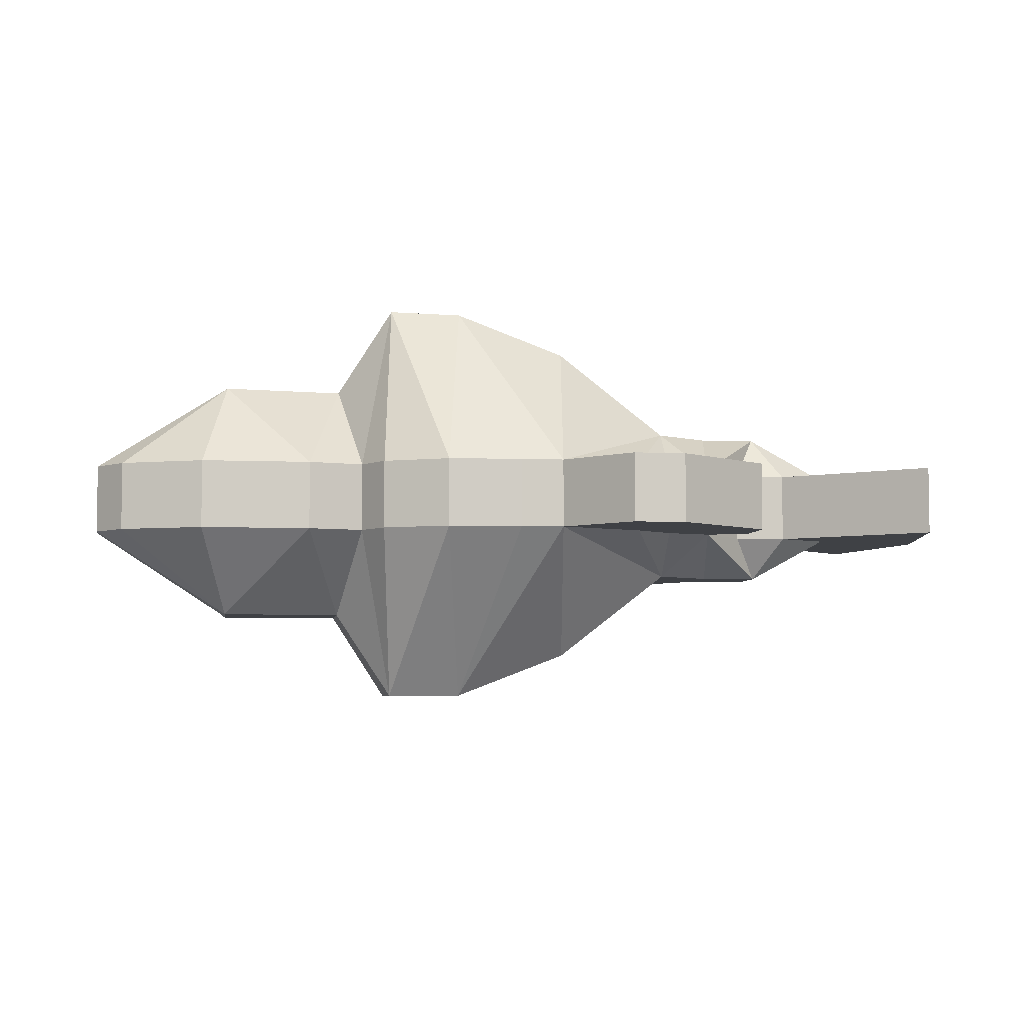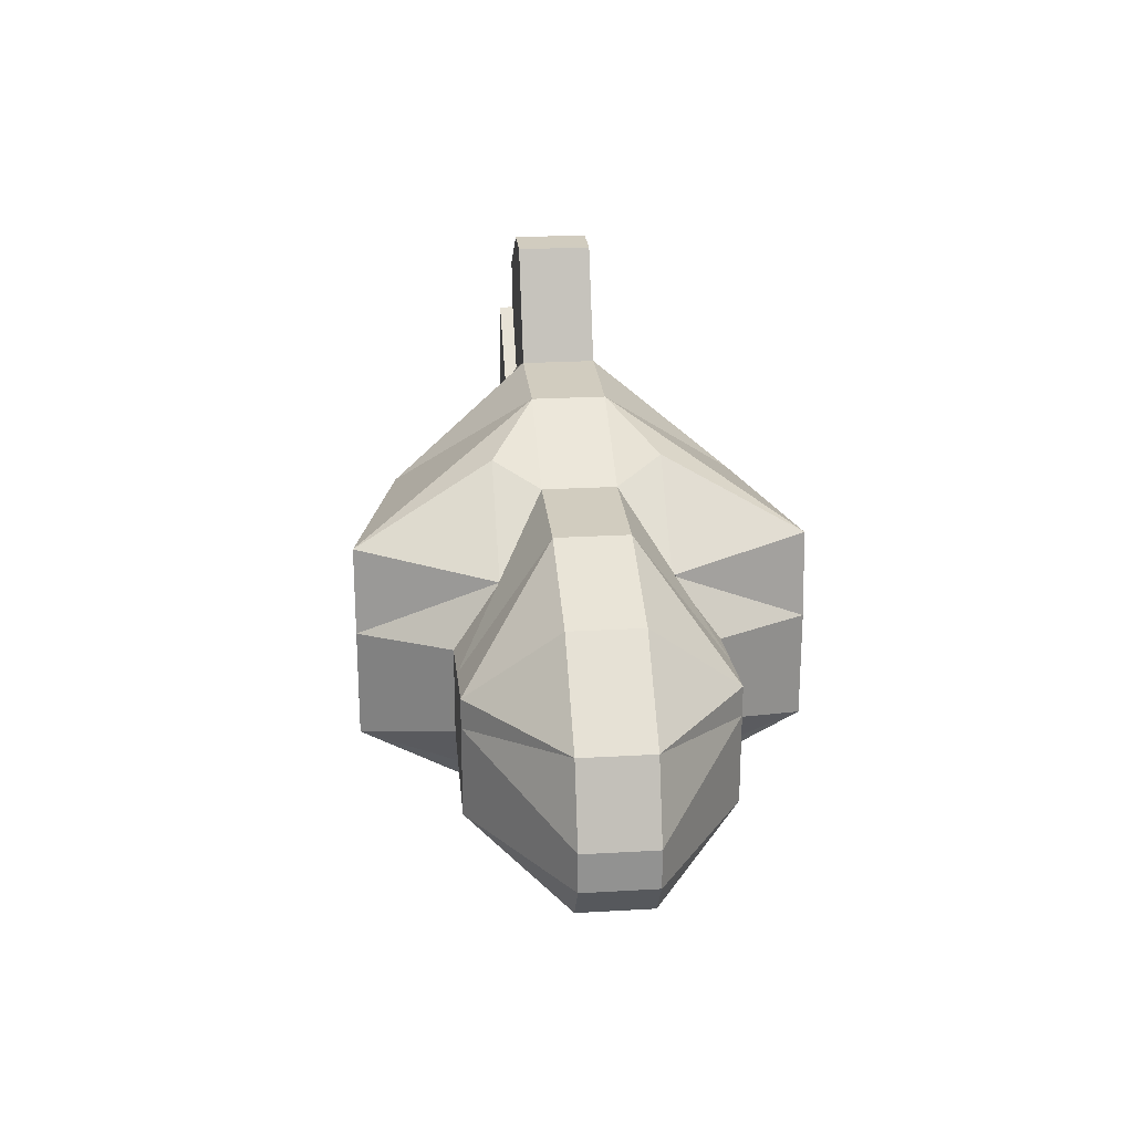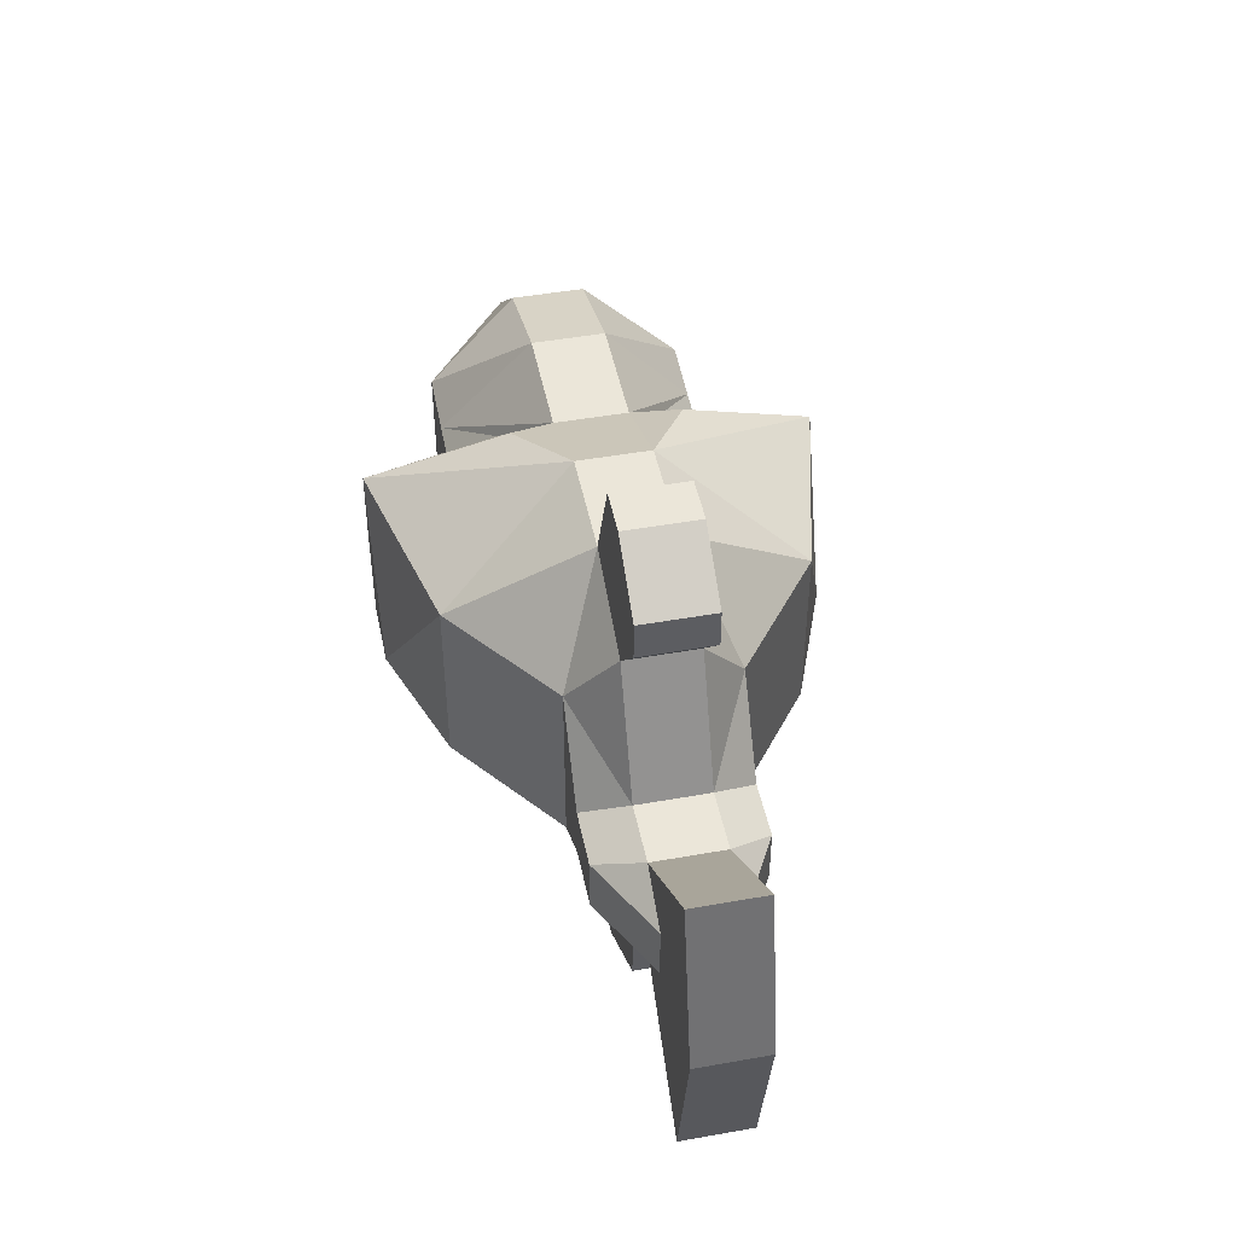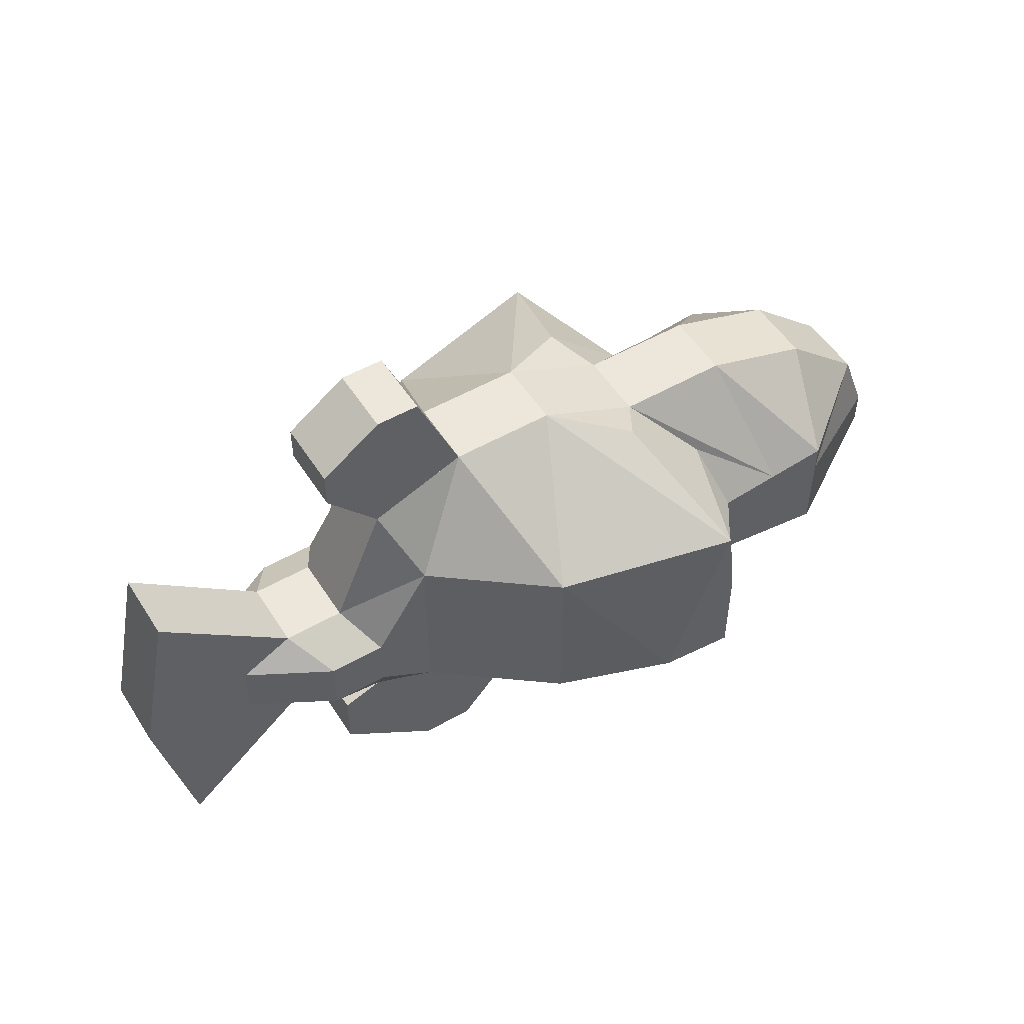
<metadata>
{"format":"obj","ext":"obj","renderer":"f3d","projection":"perspective","resolution":1024,"background":"white","views":[{"elev":-5.3,"azim":-7.9,"up":"+Z"},{"elev":24.2,"azim":-95.5,"up":"+Y"},{"elev":47.2,"azim":78.6,"up":"+Y"},{"elev":52.0,"azim":148.3,"up":"+Y"}]}
</metadata>
<code>
v  0.96 0.51 0.16
v  0.8015 0.3778 0.26
v  0.704 0.51 0.16
v  0.6735 0.3778 0.26
v  0.643 0.2455 0.36
v  1.78 0.255 0.16
v  1.727 0.1913 0.26
v  1.598 0.3912 0.26
v  1.856 0.1913 0.26
v  1.92 0.255 0.16
v  2.04 0.1913 0.16
v  2.04 0.1275 0.16
v  1.856 0.06375 0.26
v  2.04 0.06375 0.16
v  1.66 0.54 0.16
v  0.6044 0.3851 0.26
v  0.5047 0.2602 0.36
v  0.7814 0.04084 0.36
v  0.6015 0.03248 0.36
v  0.5047 0.0002435 0.36
v  0.6275 0.03459 0.36
v  0.6521 0.04335 0.36
v  0.6736 0.05818 0.36
v  0.6905 0.07807 0.36
v  0.7814 0.2308 0.36
v  0.5758 0.03719 0.36
v  0.5522 0.04838 0.36
v  0.5324 0.06529 0.36
v  0.5175 0.08677 0.36
v  0.5088 0.1114 0.36
v  0.5047 0.1302 0.36
v  0.5067 0.1374 0.36
v  0.5047 0.1952 0.36
v  0.5114 0.1631 0.36
v  0.5226 0.1866 0.36
v  0.5395 0.2065 0.36
v  0.5609 0.2214 0.36
v  0.5855 0.2301 0.36
v  0.6116 0.2322 0.36
v  0.6372 0.2275 0.36
v  0.6608 0.2163 0.36
v  0.6807 0.1994 0.36
v  0.6955 0.1779 0.36
v  0.7017 0.1017 0.36
v  0.7064 0.1273 0.36
v  0.7043 0.1534 0.36
v  0.9096 0.2161 0.56
v  0.9096 -0.01886 0.56
v  0.9324 0.4014 0.56
v  1.082 0.001442 0.56
v  1.727 0.06375 0.26
v  1.598 -0.01625 0.26
v  1.34 0.3912 0.46
v  1.34 -0.01625 0.46
v  1.021 0.5557 0.26
v  0.8198 0.3631 0.26
v  1.3 -0.301 0.16
v  1.56 -0.4608 0.16
v  1.44 -0.4608 0.16
v  1.788 -0.2862 0.16
v  1.5 -0.216 0.16
v  1.788 -0.148 0.16
v  1.59 -0.148 0.16
v  1.695 -0.114 0.16
v  1.44 0.625 0.16
v  1.78 0.6791 0.16
v  1.54 0.863 0.16
v  1.78 0.7641 0.16
v  1.64 0.863 0.16
v  1.92 0 0.16
v  2.3 0.1275 0.16
v  2.22 -0.255 0.16
v  2.22 0.51 0.16
v  0.7814 0.04084 -0.2
v  0.704 -0.17 2.482e-16
v  0.5047 0.0002435 -0.2
v  0.448 -0.17 2.482e-16
v  0.832 -0.136 2.482e-16
v  0.256 -0.085 2.482e-16
v  0.9096 -0.01886 -0.4
v  0.192 -9.024e-17 2.482e-16
v  0.88 -0.216 2.482e-16
v  0.5047 0.1302 -0.2
v  0.192 0.085 2.482e-16
v  0.5047 0.1952 -0.2
v  1.028 -0.291 2.482e-16
v  1.082 0.001442 -0.4
v  0.256 0.255 2.482e-16
v  1.2 -0.301 2.482e-16
v  0.5047 0.2602 -0.2
v  1.3 -0.301 2.482e-16
v  0.448 0.425 2.482e-16
v  1.34 -0.01625 -0.3
v  0.6044 0.3851 -0.1
v  0.704 0.51 2.482e-16
v  1.598 -0.01625 -0.1
v  0.6735 0.3778 -0.1
v  0.643 0.2455 -0.2
v  1.5 -0.216 2.482e-16
v  0.8015 0.3778 -0.1
v  0.96 0.51 2.482e-16
v  1.59 -0.148 2.482e-16
v  0.8198 0.3631 -0.1
v  1.695 -0.114 -1.196e-15
v  0.7814 0.2308 -0.2
v  1.727 0.06375 -0.1
v  0.9096 0.2161 -0.4
v  1.856 0.06375 -0.1
v  0.9324 0.4014 -0.4
v  1.8 -9.024e-17 -1.196e-15
v  1.021 0.5557 -0.1
v  1.92 -9.024e-17 -1.196e-15
v  1.2 0.625 2.482e-16
v  2.04 0.06375 -1.196e-15
v  1.34 0.3912 -0.3
v  1.08 0.5675 2.482e-16
v  2.04 0.1275 -1.196e-15
v  1.856 0.1913 -0.1
v  2.04 0.1913 -1.196e-15
v  1.44 0.625 2.482e-16
v  1.598 0.3912 -0.1
v  1.66 0.54 -1.196e-15
v  1.727 0.1913 -0.1
v  1.78 0.255 2.482e-16
v  1.92 0.255 -1.196e-15
v  0.5758 0.03719 -0.2
v  0.6015 0.03248 -0.2
v  0.5522 0.04838 -0.2
v  0.5324 0.06529 -0.2
v  0.5175 0.08677 -0.2
v  0.5088 0.1114 -0.2
v  0.6275 0.03459 -0.2
v  0.6521 0.04335 -0.2
v  0.6736 0.05818 -0.2
v  0.6905 0.07807 -0.2
v  0.7017 0.1017 -0.2
v  0.7064 0.1273 -0.2
v  0.7043 0.1534 -0.2
v  0.6955 0.1779 -0.2
v  0.6807 0.1994 -0.2
v  0.6608 0.2163 -0.2
v  0.6372 0.2275 -0.2
v  0.6116 0.2322 -0.2
v  0.5855 0.2301 -0.2
v  0.5609 0.2214 -0.2
v  0.5395 0.2065 -0.2
v  0.5226 0.1866 -0.2
v  0.5067 0.1374 -0.2
v  0.5114 0.1631 -0.2
v  1.78 0.6791 2.482e-16
v  1.54 0.863 2.482e-16
v  1.78 0.7641 2.482e-16
v  1.64 0.863 2.233e-15
v  1.788 -0.2862 -1.196e-15
v  1.44 -0.4608 2.482e-16
v  1.56 -0.4608 2.482e-16
v  1.788 -0.148 -1.196e-15
v  2.3 0.1275 2.482e-16
v  2.22 -0.255 2.233e-15
v  2.22 0.51 2.482e-16
v  1.2 0.625 0.16
v  1.08 0.5675 0.16
v  0.448 0.425 0.16
v  0.256 0.255 0.16
v  0.192 0.085 0.16
v  0.192 0 0.16
v  0.256 -0.085 0.16
v  0.448 -0.17 0.16
v  0.704 -0.17 0.16
v  0.832 -0.136 0.16
v  0.88 -0.216 0.16
v  1.028 -0.291 0.16
v  1.2 -0.301 0.16
v  1.8 0 0.16
v  0.6195 0.08406 0.36
v  0.604 0.08269 0.36
v  0.6065 0.08236 0.36
v  0.5936 0.08406 0.36
v  0.5815 0.08906 0.36
v  0.6315 0.08906 0.36
v  0.5712 0.097 0.36
v  0.6419 0.097 0.36
v  0.6498 0.1074 0.36
v  0.5632 0.1074 0.36
v  0.5582 0.1194 0.36
v  0.6548 0.1194 0.36
v  0.5565 0.1324 0.36
v  0.6565 0.1324 0.36
v  0.6548 0.1453 0.36
v  0.5582 0.1453 0.36
v  0.5632 0.1574 0.36
v  0.6498 0.1574 0.36
v  0.5712 0.1677 0.36
v  0.6419 0.1677 0.36
v  0.5815 0.1757 0.36
v  0.6315 0.1757 0.36
v  0.5936 0.1807 0.36
v  0.6195 0.1807 0.36
v  0.6065 0.1824 0.36
v  0.609 0.182 0.36
v  0.604 0.08269 -0.2
v  0.6195 0.08406 -0.2
v  0.6065 0.08236 -0.2
v  0.5936 0.08406 -0.2
v  0.5815 0.08906 -0.2
v  0.6315 0.08906 -0.2
v  0.5712 0.097 -0.2
v  0.6419 0.097 -0.2
v  0.5632 0.1074 -0.2
v  0.6498 0.1074 -0.2
v  0.5582 0.1194 -0.2
v  0.6548 0.1194 -0.2
v  0.5565 0.1324 -0.2
v  0.6565 0.1324 -0.2
v  0.5582 0.1453 -0.2
v  0.6548 0.1453 -0.2
v  0.5632 0.1574 -0.2
v  0.6498 0.1574 -0.2
v  0.5712 0.1677 -0.2
v  0.6419 0.1677 -0.2
v  0.5815 0.1757 -0.2
v  0.6315 0.1757 -0.2
v  0.5936 0.1807 -0.2
v  0.6195 0.1807 -0.2
v  0.609 0.182 -0.2
v  0.6065 0.1824 -0.2
g SketchUp
f 1 2 3
f 3 2 4
f 5 4 2
f 6 7 8
f 8 7 6
f 6 9 7
f 9 6 10
f 10 6 9
f 7 9 6
f 11 9 10
f 10 9 11
f 11 12 9
f 9 12 13
f 12 14 13
f 9 12 11
f 13 14 12
f 6 8 15
f 16 4 17
f 4 16 3
f 5 17 4
f 18 19 20
f 19 18 21
f 21 18 22
f 22 18 23
f 23 18 24
f 24 18 25
f 26 20 19
f 27 20 26
f 28 20 27
f 29 20 28
f 30 20 29
f 20 30 31
f 31 30 32
f 31 32 33
f 33 32 34
f 33 34 35
f 33 35 36
f 33 36 17
f 17 36 37
f 17 37 38
f 17 38 39
f 17 39 5
f 40 25 39
f 39 25 5
f 41 25 40
f 42 25 41
f 43 25 42
f 24 25 44
f 44 25 45
f 45 25 46
f 46 25 43
f 25 18 47
f 48 47 18
f 49 47 50
f 48 50 47
f 7 13 9
f 13 7 51
f 7 8 51
f 52 51 8
f 8 53 52
f 54 52 53
f 53 54 50
f 49 53 50
f 55 56 1
f 57 58 59
f 58 57 60
f 60 57 61
f 60 61 62
f 62 61 63
f 62 63 64
f 65 66 15
f 66 65 67
f 66 67 68
f 68 67 69
f 70 71 72
f 71 70 14
f 71 14 12
f 71 12 11
f 71 11 73
f 73 11 10
f 74 75 76
f 76 75 74
f 75 77 76
f 76 77 75
f 78 75 74
f 74 75 78
f 76 77 79
f 79 77 76
f 80 78 74
f 74 78 80
f 76 79 81
f 81 79 76
f 80 82 78
f 78 82 80
f 83 76 81
f 84 83 81
f 83 84 85
f 81 76 83
f 81 83 84
f 85 84 83
f 86 80 82
f 82 80 86
f 87 80 86
f 86 80 87
f 88 85 84
f 84 85 88
f 89 86 87
f 87 86 89
f 90 85 88
f 88 85 90
f 91 89 87
f 87 89 91
f 92 90 88
f 88 90 92
f 93 91 87
f 87 91 93
f 92 94 90
f 94 92 95
f 95 92 94
f 90 94 92
f 96 91 93
f 93 91 96
f 95 97 94
f 94 97 95
f 94 90 97
f 98 97 90
f 96 99 91
f 91 99 96
f 97 100 98
f 100 97 95
f 95 97 100
f 95 100 101
f 98 100 97
f 96 102 99
f 99 102 96
f 103 100 98
f 100 103 101
f 101 103 100
f 98 100 103
f 96 104 102
f 102 104 96
f 103 98 105
f 105 98 103
f 106 96 104
f 104 96 106
f 107 103 105
f 105 103 107
f 106 104 108
f 108 104 106
f 109 103 107
f 107 103 109
f 108 104 110
f 110 104 108
f 111 103 109
f 109 103 111
f 112 110 108
f 108 110 112
f 113 111 109
f 109 111 113
f 114 112 108
f 108 112 114
f 115 113 109
f 109 113 115
f 111 116 101
f 116 111 113
f 113 111 116
f 101 116 111
f 117 108 114
f 118 117 119
f 118 108 117
f 114 108 117
f 119 117 118
f 120 115 113
f 113 115 120
f 120 121 115
f 115 121 120
f 120 122 121
f 121 122 120
f 109 87 115
f 115 87 93
f 121 123 124
f 124 123 121
f 118 124 123
f 124 118 125
f 125 118 124
f 123 124 118
f 119 125 118
f 118 125 119
f 107 80 105
f 74 105 80
f 109 87 107
f 80 107 87
f 76 126 127
f 126 76 128
f 128 76 129
f 129 76 130
f 130 76 131
f 131 76 83
f 127 74 76
f 74 127 132
f 74 132 133
f 74 133 134
f 74 134 135
f 74 135 105
f 105 135 136
f 105 136 137
f 105 137 138
f 105 138 139
f 105 139 140
f 105 140 141
f 105 141 142
f 105 142 143
f 105 143 98
f 144 90 143
f 143 90 98
f 145 90 144
f 146 85 90
f 146 90 145
f 147 85 146
f 148 83 85
f 148 85 149
f 149 85 147
f 131 83 148
f 150 120 122
f 120 150 151
f 151 150 152
f 151 152 153
f 115 121 93
f 96 93 121
f 118 106 123
f 108 106 118
f 123 106 121
f 96 121 106
f 111 101 103
f 121 124 122
f 154 155 156
f 155 154 91
f 91 154 99
f 99 154 157
f 99 157 102
f 102 157 104
f 158 112 159
f 112 158 114
f 114 158 117
f 117 158 160
f 117 160 119
f 119 160 125
f 10 125 6
f 124 6 125
f 6 122 15
f 122 6 124
f 65 113 161
f 113 65 120
f 162 116 1
f 101 1 116
f 1 95 3
f 95 1 101
f 3 92 163
f 92 3 95
f 164 92 88
f 92 164 163
f 164 84 165
f 84 164 88
f 84 166 165
f 166 84 81
f 81 167 166
f 167 81 79
f 77 167 79
f 167 77 168
f 75 168 77
f 168 75 169
f 78 169 75
f 169 78 170
f 170 82 171
f 82 170 78
f 86 172 82
f 171 82 172
f 89 172 86
f 172 89 173
f 91 173 89
f 173 91 57
f 112 174 110
f 174 112 70
f 104 110 64
f 174 64 110
f 163 164 17
f 17 164 163
f 17 164 33
f 33 164 17
f 17 3 163
f 3 17 16
f 16 17 3
f 163 3 17
f 164 165 33
f 33 165 164
f 3 16 4
f 31 165 166
f 165 31 33
f 31 166 20
f 33 31 165
f 166 165 31
f 20 166 31
f 2 4 5
f 4 2 3
f 2 56 5
f 56 2 1
f 1 2 56
f 5 56 2
f 20 166 167
f 167 166 20
f 56 25 5
f 5 25 56
f 20 167 168
f 168 167 20
f 56 47 25
f 25 47 56
f 169 20 168
f 168 20 169
f 56 49 47
f 47 49 56
f 18 20 169
f 169 20 18
f 55 49 56
f 56 49 55
f 170 18 169
f 169 18 170
f 161 49 55
f 55 49 161
f 170 48 18
f 18 48 170
f 162 55 1
f 55 162 161
f 161 162 55
f 1 55 162
f 53 49 161
f 161 49 53
f 170 171 48
f 48 171 170
f 65 161 53
f 53 161 65
f 172 171 48
f 48 171 172
f 65 53 8
f 8 53 65
f 50 172 48
f 48 172 50
f 65 8 15
f 15 8 65
f 173 50 172
f 172 50 173
f 57 50 173
f 173 50 57
f 54 50 57
f 57 50 54
f 52 54 57
f 57 54 52
f 52 57 61
f 61 57 52
f 52 61 63
f 63 61 52
f 52 63 64
f 64 63 52
f 51 64 52
f 52 64 51
f 13 64 51
f 51 64 13
f 64 13 174
f 174 13 64
f 70 13 174
f 174 13 70
f 14 13 70
f 70 13 14
g SketchUp
f 15 8 6
f 13 12 9
f 4 17 5
f 17 4 16
f 50 54 53
f 50 53 49
f 1 56 55
f 175 176 177
f 176 175 178
f 178 175 179
f 179 175 180
f 179 180 181
f 181 180 182
f 181 182 183
f 181 183 184
f 184 183 185
f 185 183 186
f 185 186 187
f 187 186 188
f 187 188 189
f 187 189 190
f 190 189 191
f 191 189 192
f 191 192 193
f 193 192 194
f 193 194 195
f 195 194 196
f 195 196 197
f 197 196 198
f 197 198 199
f 199 198 200
f 115 87 109
f 93 87 115
f 90 97 98
f 97 90 94
f 117 108 118
f 101 100 95
f 103 101 111
f 122 124 121
f 201 202 203
f 202 201 204
f 202 204 205
f 202 205 206
f 206 205 207
f 206 207 208
f 208 207 209
f 208 209 210
f 210 209 211
f 210 211 212
f 212 211 213
f 212 213 214
f 214 213 215
f 214 215 216
f 216 215 217
f 216 217 218
f 218 217 219
f 218 219 220
f 220 219 221
f 220 221 222
f 222 221 223
f 222 223 224
f 224 223 225
f 225 223 226
f 161 113 162
f 116 162 113
f 3 2 1
g SketchUp
f 8 51 52
f 51 8 7
f 51 7 13
f 9 13 7
f 53 52 54
f 52 53 8
f 80 105 74
f 105 80 107
f 87 107 80
f 107 87 109
f 121 93 96
f 93 121 115
f 118 106 108
f 123 106 118
f 106 121 96
f 121 106 123
f 160 71 73
f 71 160 158
f 158 72 71
f 72 158 159
f 160 10 125
f 10 160 73
f 72 112 70
f 112 72 159
f 157 60 62
f 60 157 154
f 60 156 58
f 156 60 154
f 157 64 104
f 64 157 62
f 58 155 59
f 155 58 156
f 59 91 57
f 91 59 155
f 125 6 124
f 6 125 10
f 66 122 15
f 122 66 150
f 152 66 68
f 66 152 150
f 152 69 153
f 69 152 68
f 153 67 151
f 67 153 69
f 120 67 65
f 67 120 151
f 15 120 65
f 120 15 122
f 116 1 101
f 1 116 162
f 113 162 116
f 162 113 161
f 172 82 171
f 82 172 86
f 110 64 174
f 64 110 104
f 18 47 48
f 47 18 25
f 47 50 48
f 50 47 49
g SketchUp
f 69 67 68
f 68 67 66
f 67 65 66
f 15 66 65
f 10 11 73
f 73 11 71
f 11 12 71
f 12 14 71
f 14 70 71
f 72 71 70
f 153 152 151
f 152 150 151
f 151 150 120
f 122 120 150
f 104 157 102
f 102 157 99
f 157 154 99
f 99 154 91
f 91 154 155
f 156 155 154
f 125 160 119
f 119 160 117
f 160 158 117
f 117 158 114
f 114 158 112
f 159 112 158
f 158 160 71
f 73 71 160
f 159 158 72
f 71 72 158
f 73 160 10
f 125 10 160
f 159 72 112
f 70 112 72
f 154 157 60
f 62 60 157
f 154 60 156
f 58 156 60
f 62 157 64
f 104 64 157
f 156 58 155
f 59 155 58
f 155 59 91
f 57 91 59
f 150 66 122
f 15 122 66
f 150 152 66
f 68 66 152
f 68 152 69
f 153 69 152
f 69 153 67
f 151 67 153
f 151 120 67
f 65 67 120
f 64 63 62
f 63 61 62
f 62 61 60
f 61 57 60
f 60 57 58
f 59 58 57
g SketchUp
f 126 132 127
f 132 126 133
f 133 126 128
f 133 128 134
f 134 128 129
f 134 129 135
f 135 129 130
f 135 130 203
f 135 202 136
f 202 135 203
f 203 130 201
f 201 130 204
f 204 130 205
f 205 130 131
f 205 131 207
f 207 131 209
f 209 131 211
f 211 131 148
f 211 148 213
f 213 148 215
f 215 148 149
f 215 149 217
f 217 149 219
f 219 149 147
f 219 147 221
f 221 147 223
f 223 147 226
f 140 226 147
f 140 147 146
f 140 225 226
f 139 224 140
f 140 224 225
f 140 146 141
f 141 146 145
f 141 145 142
f 142 145 144
f 142 144 143
f 139 222 224
f 139 220 222
f 139 218 220
f 138 218 139
f 138 216 218
f 137 214 138
f 138 214 216
f 136 210 137
f 137 210 212
f 137 212 214
f 136 202 206
f 136 206 208
f 136 208 210
f 24 175 177
f 175 24 44
f 28 23 24
f 28 24 29
f 29 24 177
f 175 44 180
f 180 44 182
f 182 44 183
f 183 44 45
f 183 45 186
f 186 45 188
f 188 45 46
f 188 46 189
f 189 46 192
f 192 46 43
f 192 43 194
f 194 43 196
f 196 43 198
f 198 43 42
f 198 42 200
f 200 42 199
f 199 42 35
f 35 42 36
f 36 42 41
f 35 197 199
f 34 193 35
f 35 193 195
f 35 195 197
f 32 190 34
f 34 190 191
f 34 191 193
f 30 185 32
f 32 185 187
f 32 187 190
f 29 179 30
f 30 179 181
f 30 181 184
f 30 184 185
f 29 177 176
f 29 176 178
f 29 178 179
f 36 41 37
f 37 41 40
f 37 40 38
f 38 40 39
f 27 23 28
f 26 22 27
f 27 22 23
f 21 26 19
f 26 21 22

</code>
